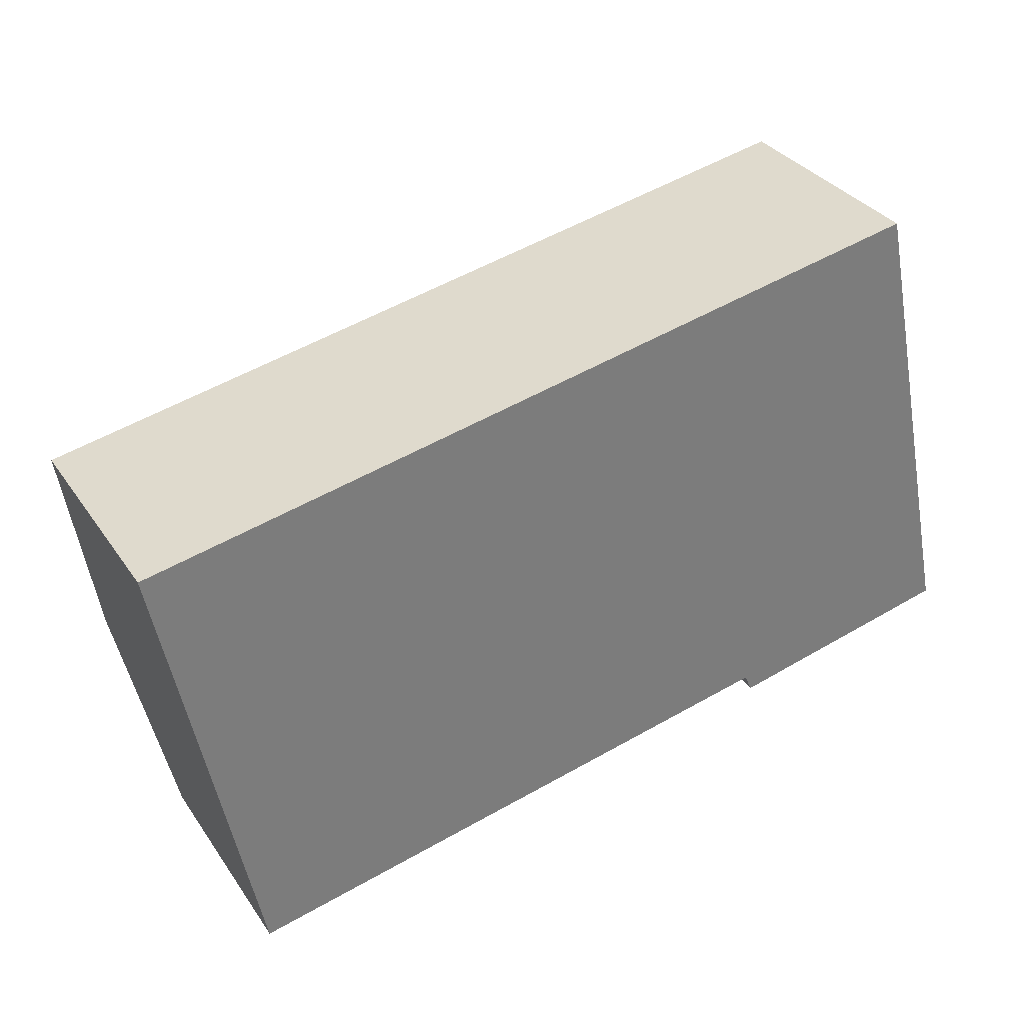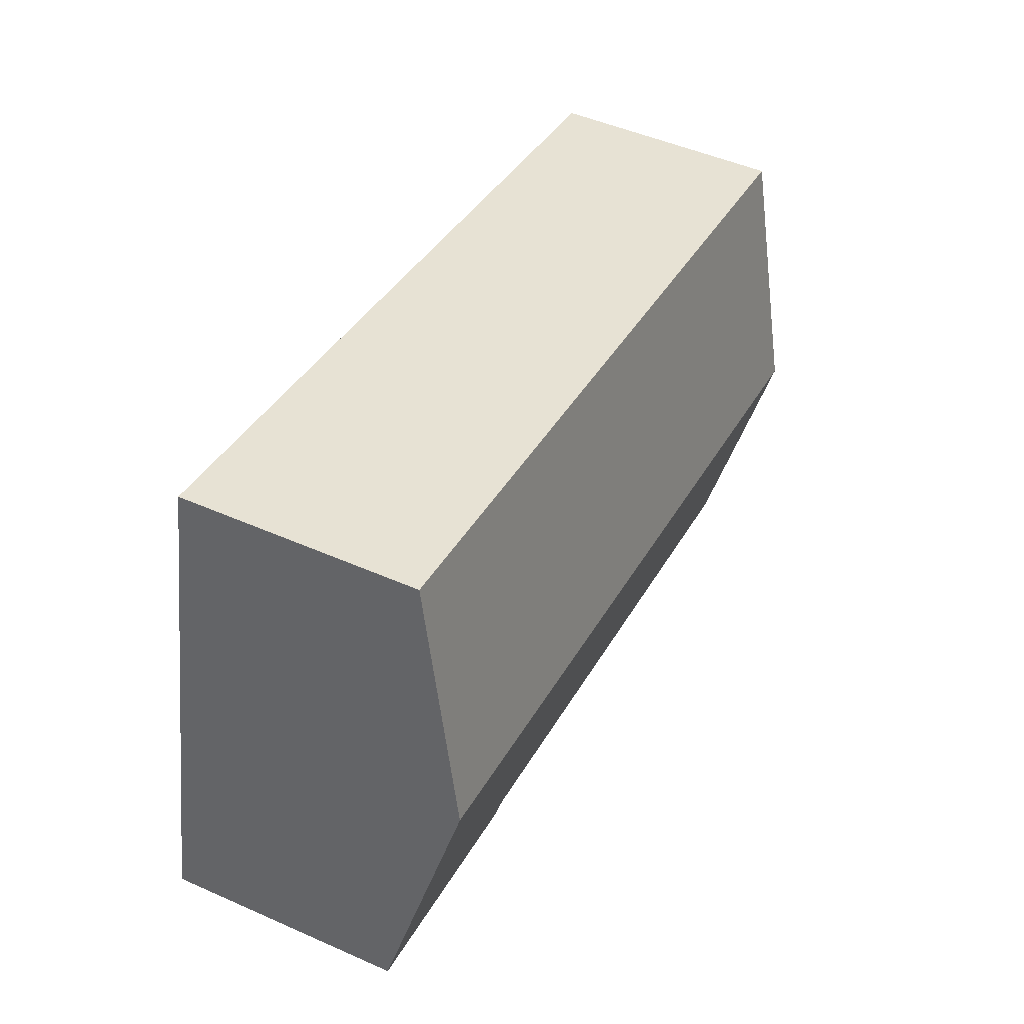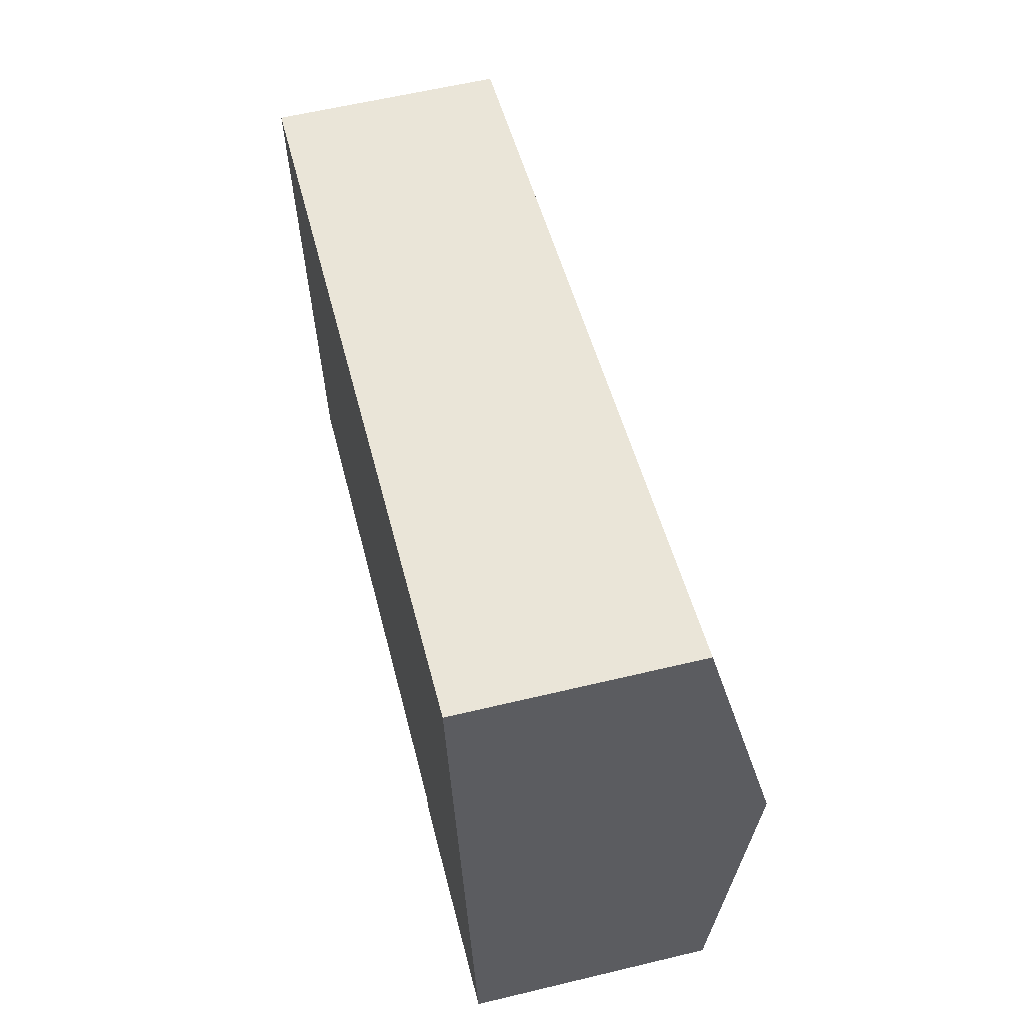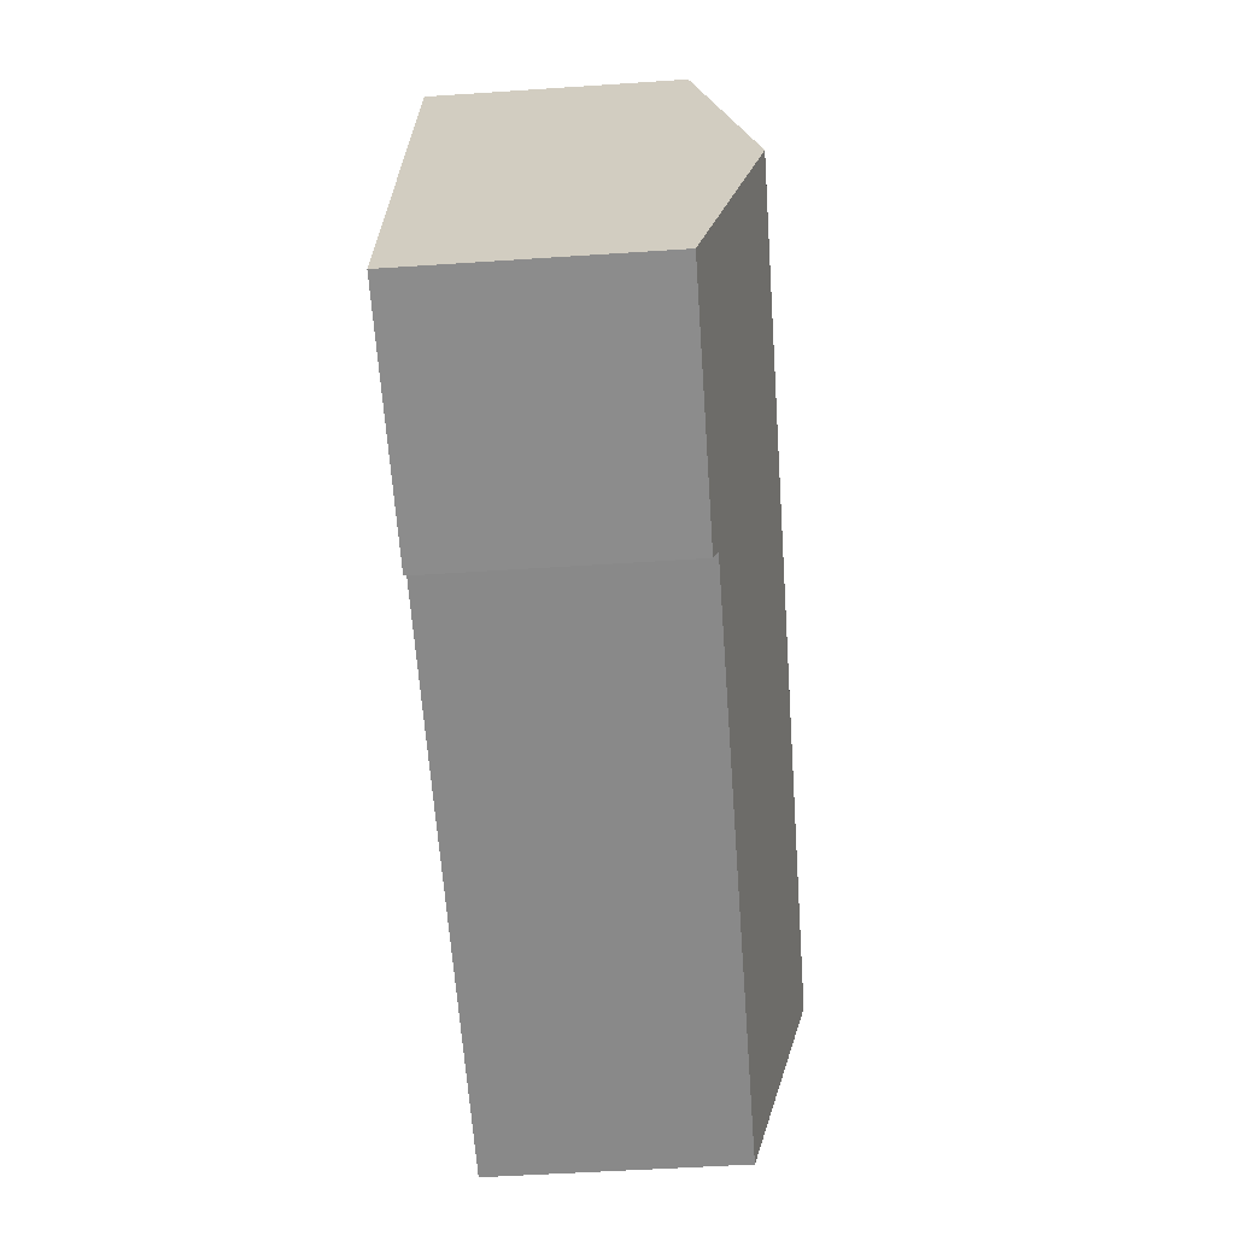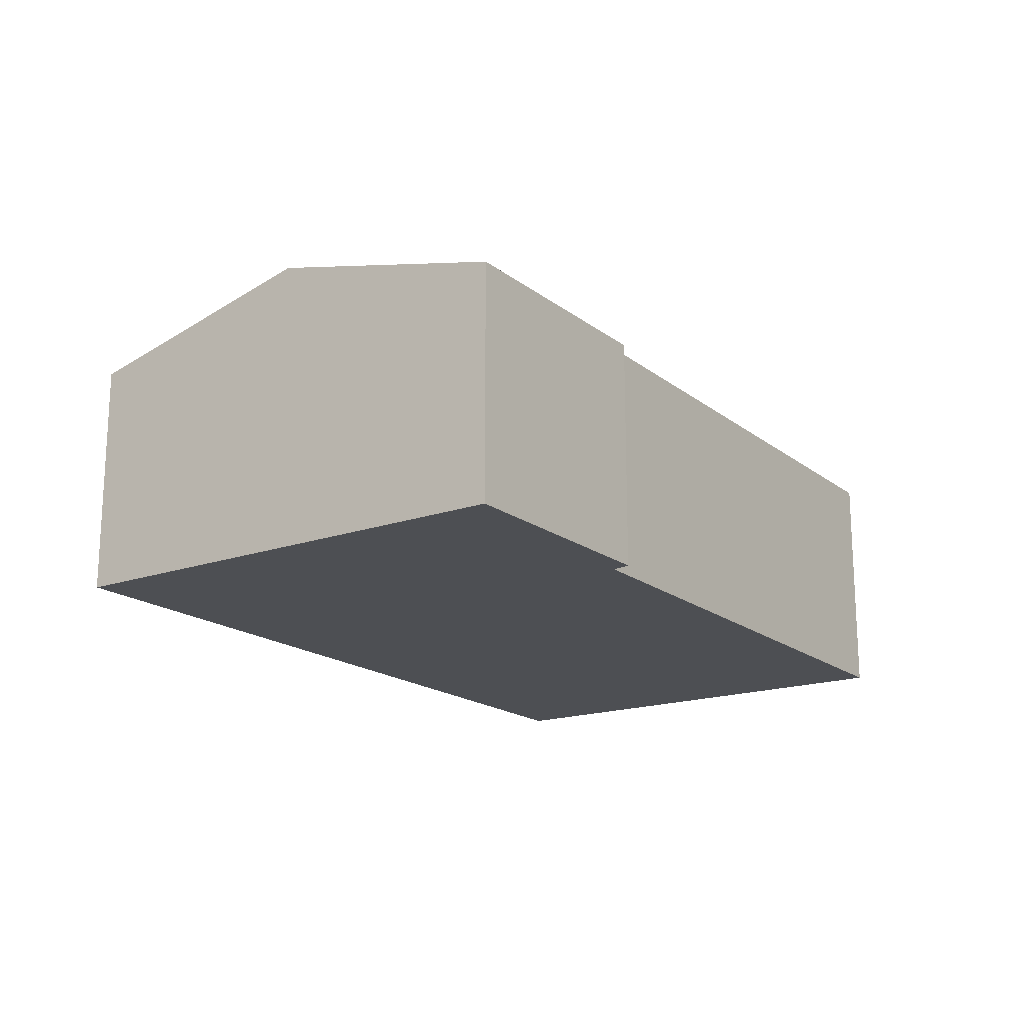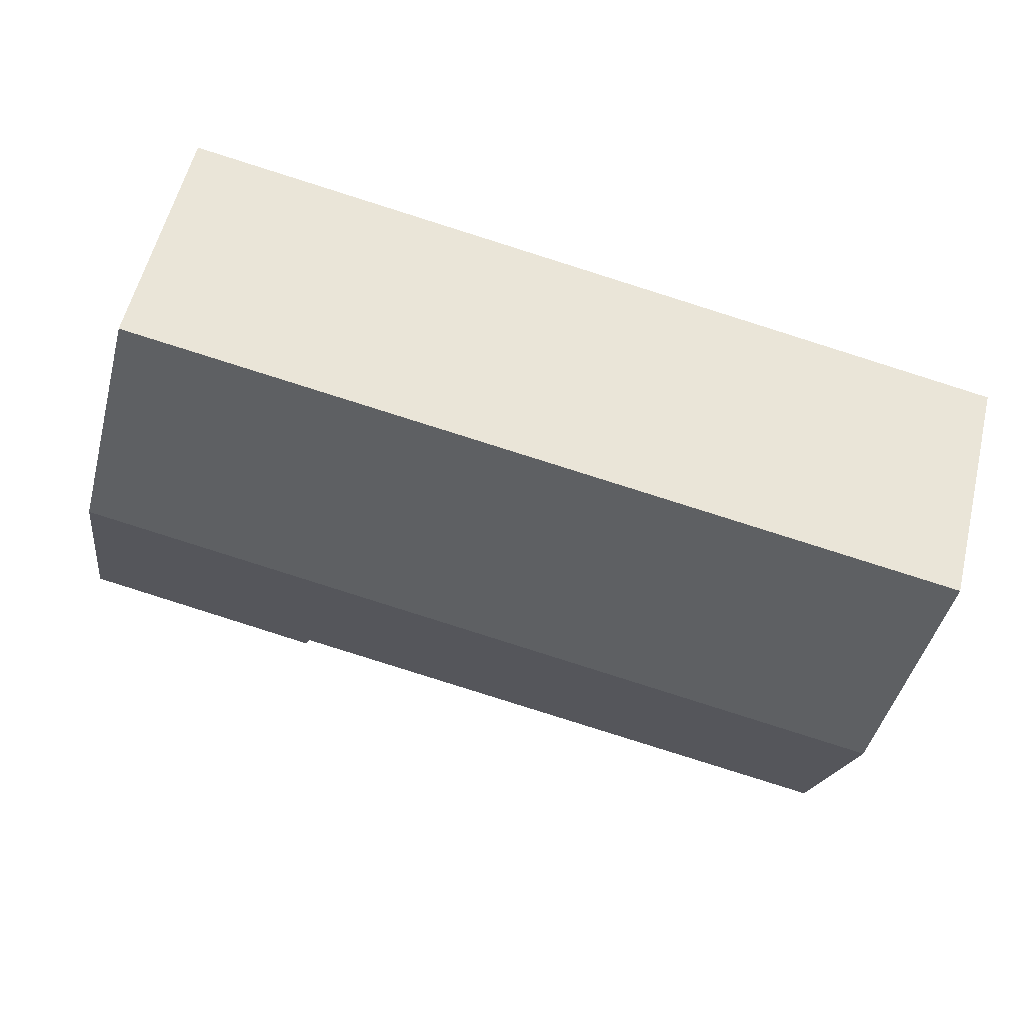
<metadata>
{"format":"obj","ext":"obj","renderer":"f3d","projection":"perspective","resolution":1024,"background":"white","views":[{"elev":33.0,"azim":-29.0,"up":"+Z"},{"elev":49.0,"azim":116.1,"up":"+Z"},{"elev":59.9,"azim":76.2,"up":"+Z"},{"elev":-52.2,"azim":94.1,"up":"+Z"},{"elev":-17.7,"azim":112.9,"up":"+Y"},{"elev":56.4,"azim":-166.5,"up":"+Z"}]}
</metadata>
<code>
v  10.74 3.732 -5.89
v  13.71 4.671 -1.281
v  14.51 3.743 -5.082
v  10.62 3.803 -5.612
v  0.78 4.671 -3.892
v  9.47 3.804 -5.839
v  1.892 3.813 -7.33
v  1.485 3.814 -7.41
v  0 3.723 2.28e-16
v  12.9 3.739 2.537
v  1.485 4.537e-16 -7.41
v  0.78 2.383e-16 -3.892
v  0 0 0
v  12.9 -1.553e-16 2.537
v  13.71 7.844e-17 -1.281
v  14.51 3.112e-16 -5.082
v  10.74 3.607e-16 -5.89
v  1.892 4.488e-16 -7.33
v  9.47 3.575e-16 -5.839
v  10.62 3.436e-16 -5.612
g defaultobject
f 1 2 3
f 2 1 4
f 2 4 5
f 5 4 6
f 5 6 7
f 5 7 8
f 9 2 5
f 2 9 10
f 11 5 8
f 5 11 9
f 9 11 12
f 9 12 13
f 9 14 10
f 14 9 13
f 14 2 10
f 2 14 3
f 3 14 15
f 3 15 16
f 16 1 3
f 1 16 17
f 7 11 8
f 11 7 6
f 11 6 18
f 18 6 19
f 19 6 4
f 19 4 20
f 1 20 4
f 20 1 17
f 15 17 16
f 17 15 14
f 17 14 20
f 20 14 13
f 20 13 19
f 19 13 18
f 18 13 12
f 18 12 11

</code>
